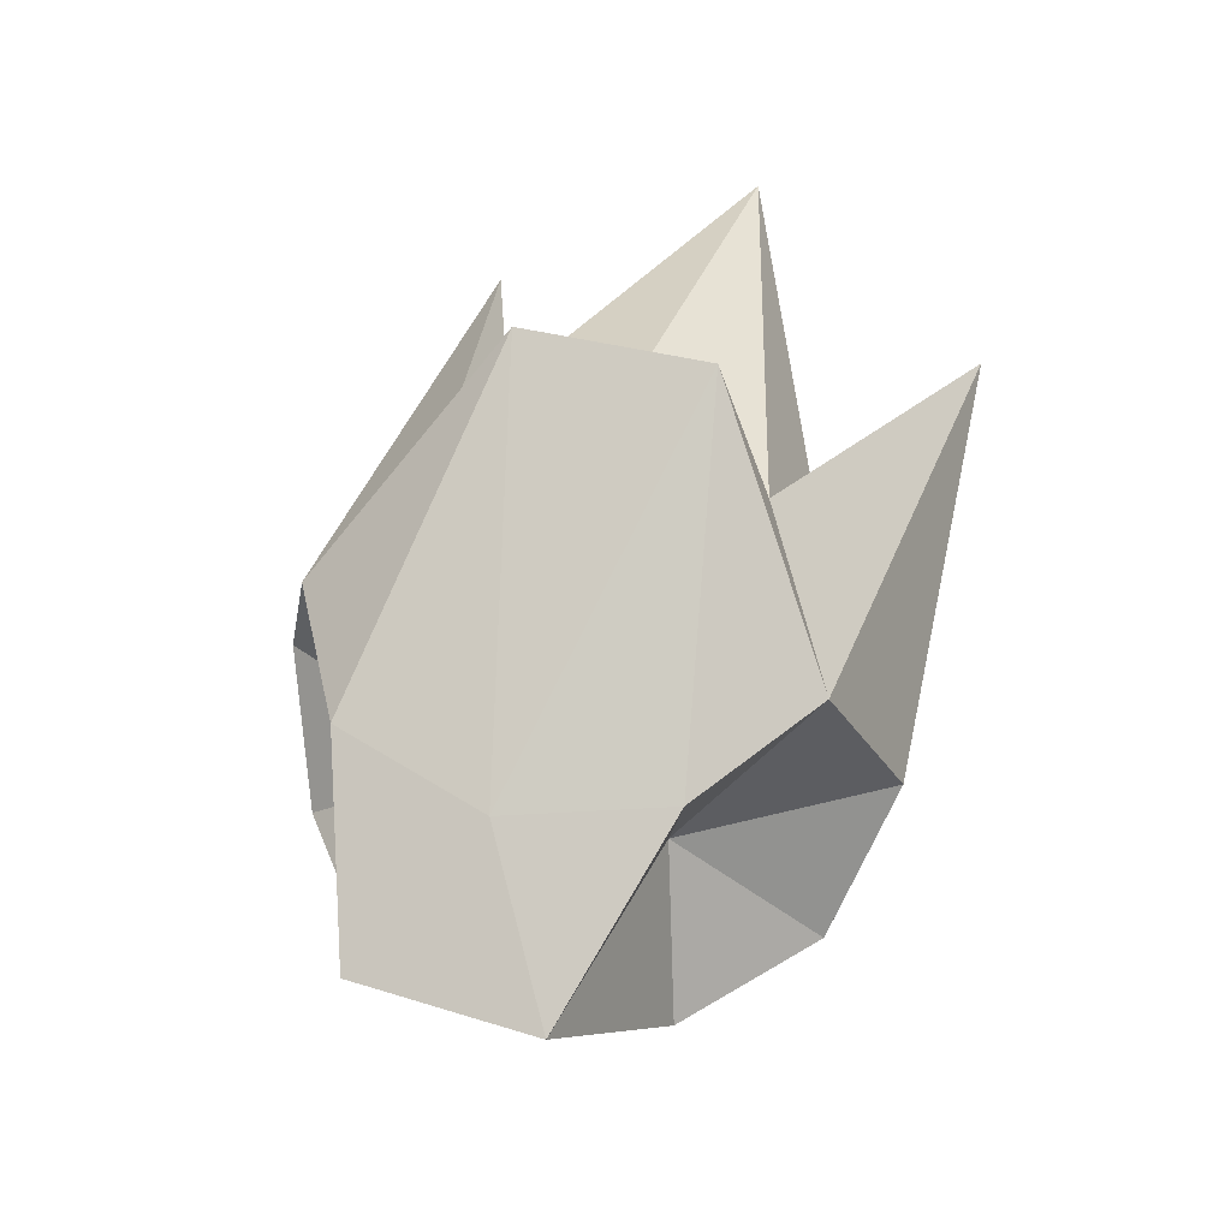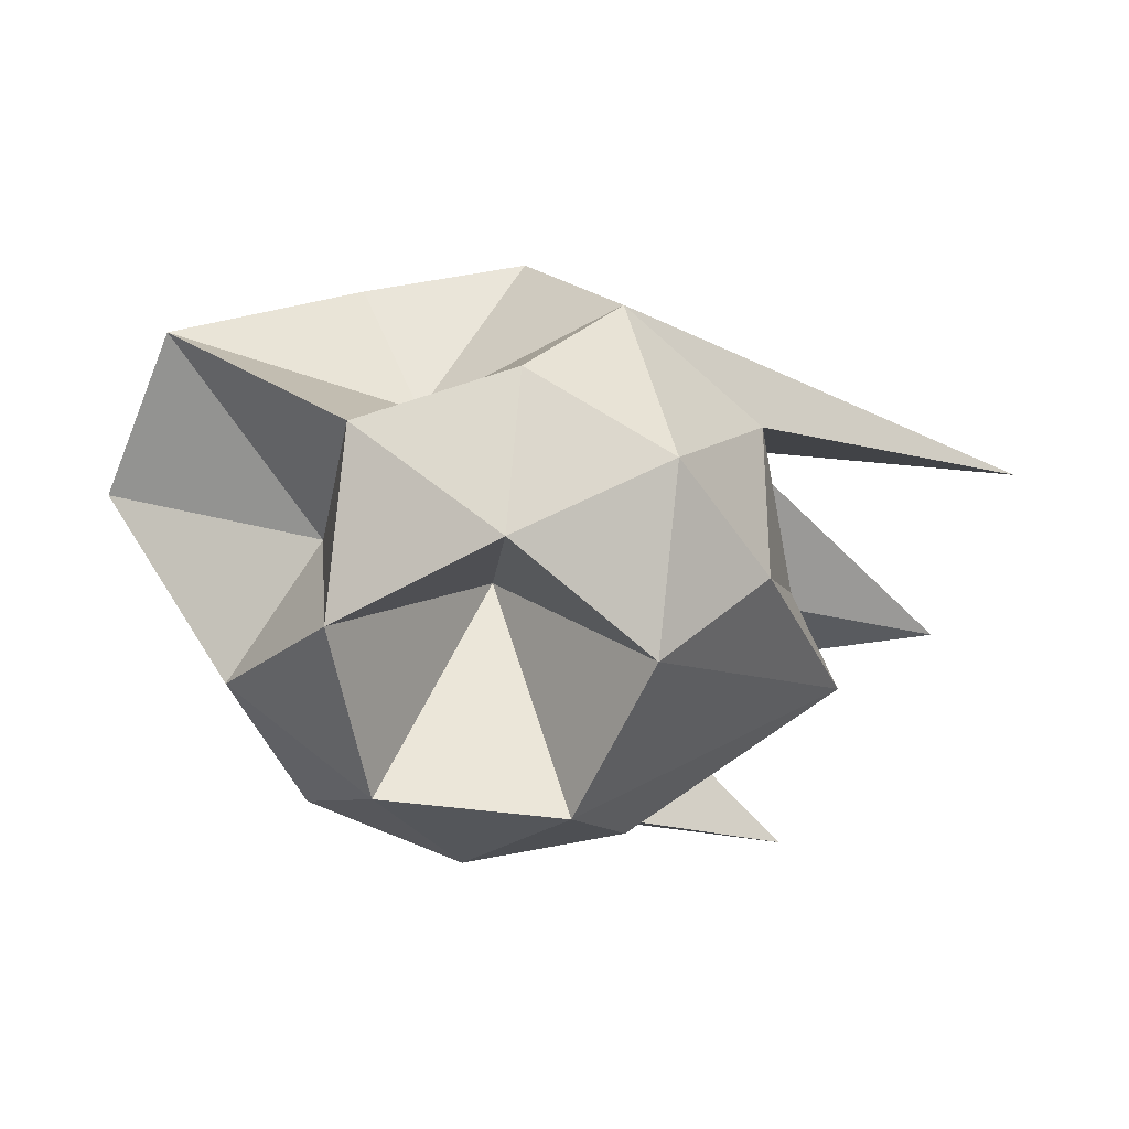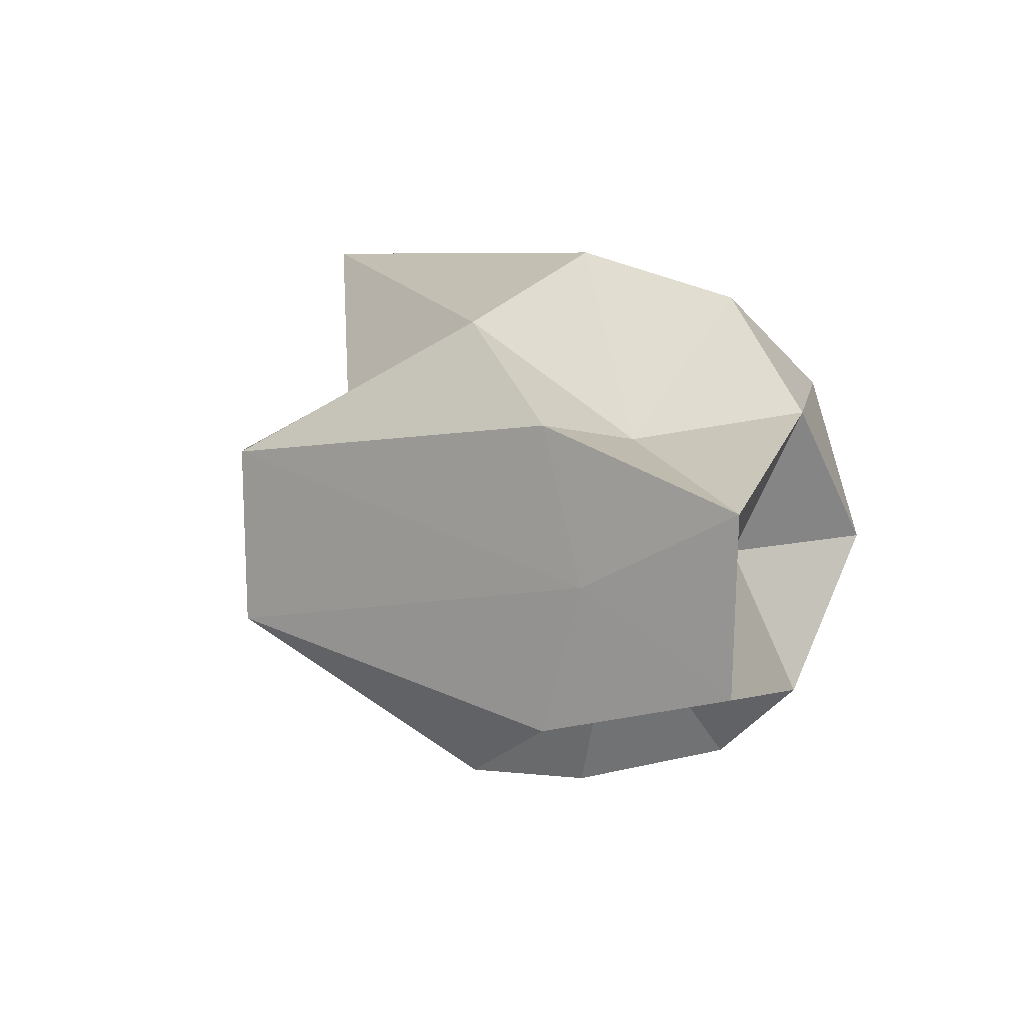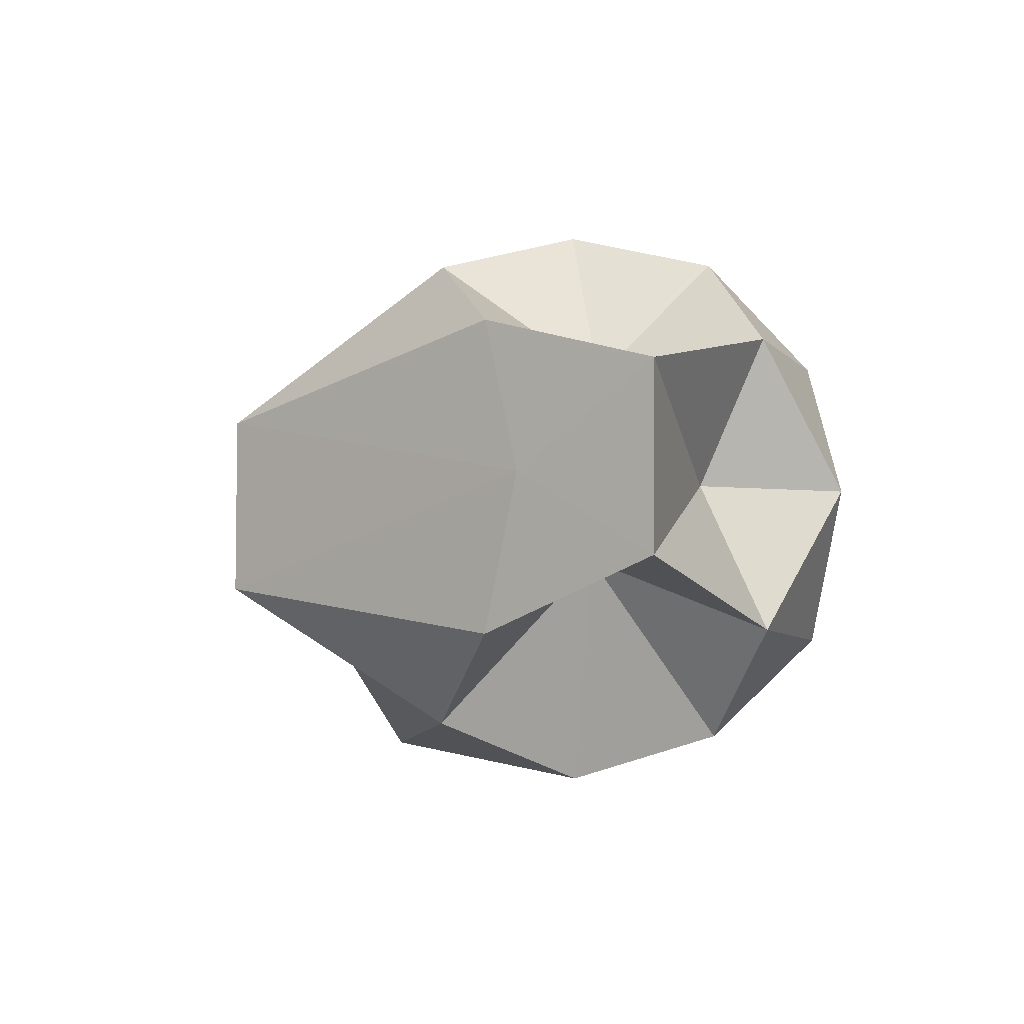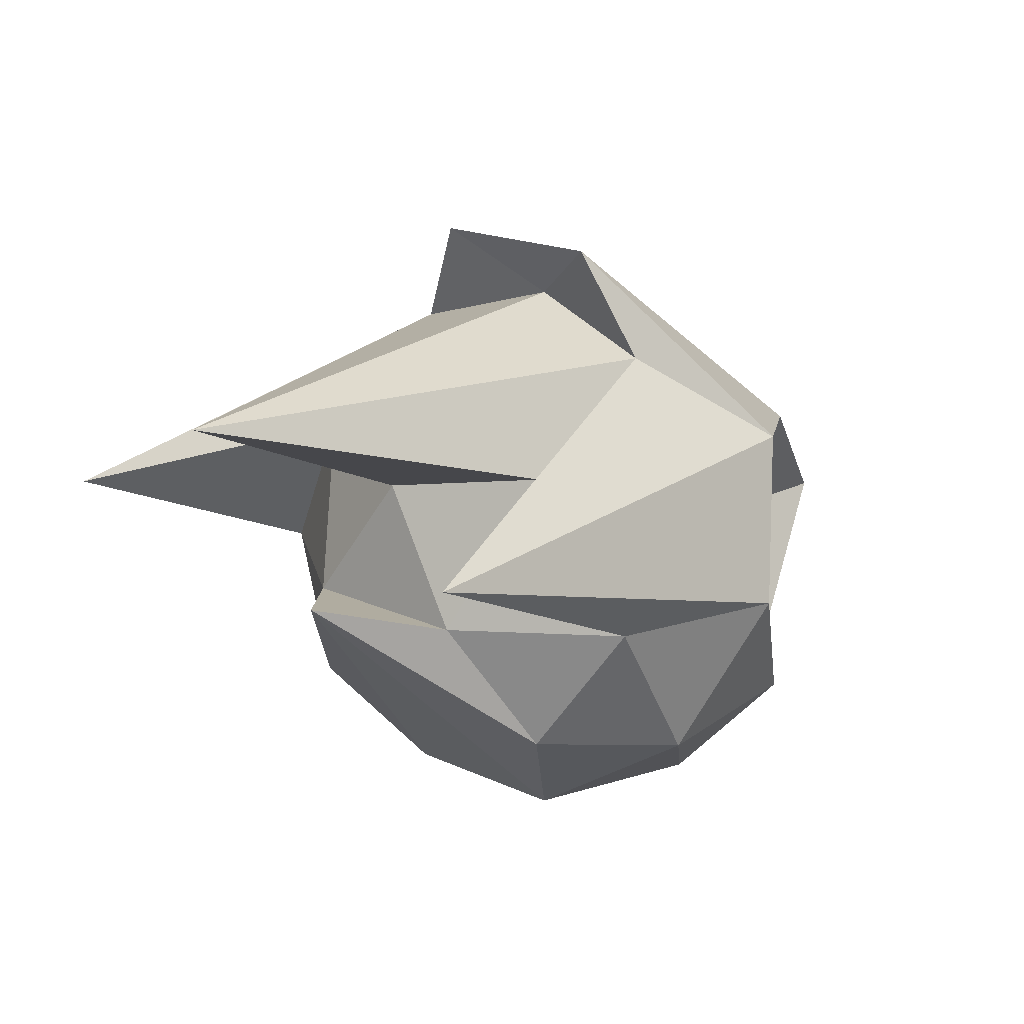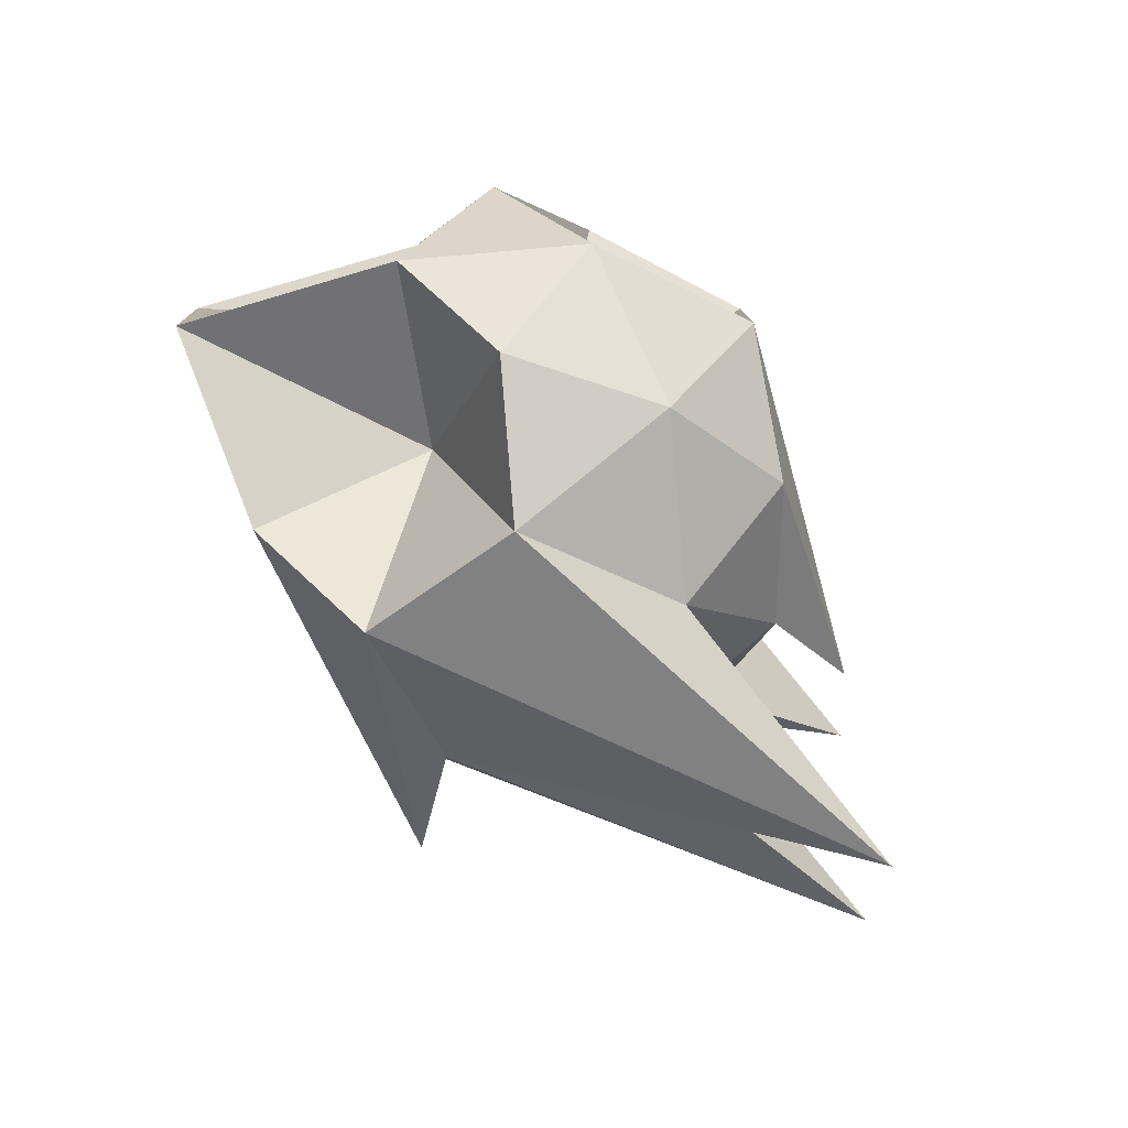
<metadata>
{"format":"obj","ext":"obj","renderer":"f3d","projection":"perspective","resolution":1024,"background":"white","views":[{"elev":41.0,"azim":-71.6,"up":"+Y"},{"elev":-62.6,"azim":-24.9,"up":"+Y"},{"elev":13.1,"azim":-110.6,"up":"+Z"},{"elev":-6.9,"azim":-99.8,"up":"+Z"},{"elev":18.8,"azim":131.4,"up":"+Y"},{"elev":-79.6,"azim":-26.7,"up":"+Z"}]}
</metadata>
<code>
o Icosphere
v 0 -0.1571 0
v 0.7236 -0.4472 0.5257
v -0.2764 -0.4472 0.8506
v -0.5799 -0.3262 0
v -0.2764 -0.4472 -0.8506
v 0.7236 -0.4472 -0.5257
v 1.583 0.4472 0.8506
v -0.7236 0.4472 0.5257
v -0.7236 0.4472 -0.5257
v 1.544 0.4472 -0.8506
v 0.8944 0.4472 0
v 0.07859 1 0
v -0.1625 -0.8507 0.5
v 0.4253 -0.8507 0.309
v 0.2629 -0.5257 0.809
v 1.302 0.0973 0
v 0.4253 -0.8507 -0.309
v -0.5257 -0.8507 0
v -0.6882 -0.5257 0.5
v -0.1625 -0.8507 -0.5
v -0.6882 -0.5257 -0.5
v 0.2629 -0.5257 -0.809
v 0.9509 0 0.309
v 0.9511 0 -0.309
v 0 0 1
v 0.5878 0 0.809
v -1.27 0 0.309
v -0.4392 0 0.3968
v -0.3214 0 -0.2381
v -1.244 0 -0.309
v 0.5878 0 -0.809
v 0 0 -1
v 0.6882 0.5257 0.5
v -0.2629 0.5257 0.809
v -0.8506 0.3628 0
v -0.2629 0.5257 -0.809
v 0.6882 0.5257 -0.5
v 0.1625 0.8507 0.5
v 1.787 0.8507 0
v 0.2508 1.224 0.309
v 0.2416 1.222 -0.309
v 0.1625 0.8507 -0.5
f 1 14 13
f 2 14 16
f 1 13 18
f 1 18 20
f 1 20 17
f 2 16 23
f 3 15 25
f 4 19 27
f 5 21 29
f 6 22 31
f 2 23 26
f 3 25 28
f 4 27 30
f 5 29 32
f 6 31 24
f 7 33 38
f 8 34 40
f 9 35 41
f 10 36 42
f 11 37 39
f 39 42 12
f 39 37 42
f 37 10 42
f 42 41 12
f 42 36 41
f 36 9 41
f 41 40 12
f 41 35 40
f 35 8 40
f 40 38 12
f 40 34 38
f 34 7 38
f 38 39 12
f 38 33 39
f 33 11 39
f 24 37 11
f 24 31 37
f 31 10 37
f 32 36 10
f 32 29 36
f 29 9 36
f 30 35 9
f 30 27 35
f 27 8 35
f 28 34 8
f 28 25 34
f 25 7 34
f 26 33 7
f 26 23 33
f 23 11 33
f 31 32 10
f 31 22 32
f 22 5 32
f 29 30 9
f 29 21 30
f 21 4 30
f 27 28 8
f 27 19 28
f 19 3 28
f 25 26 7
f 25 15 26
f 15 2 26
f 23 24 11
f 23 16 24
f 16 6 24
f 17 22 6
f 17 20 22
f 20 5 22
f 20 21 5
f 20 18 21
f 18 4 21
f 18 19 4
f 18 13 19
f 13 3 19
f 16 17 6
f 16 14 17
f 14 1 17
f 13 15 3
f 13 14 15
f 14 2 15

</code>
